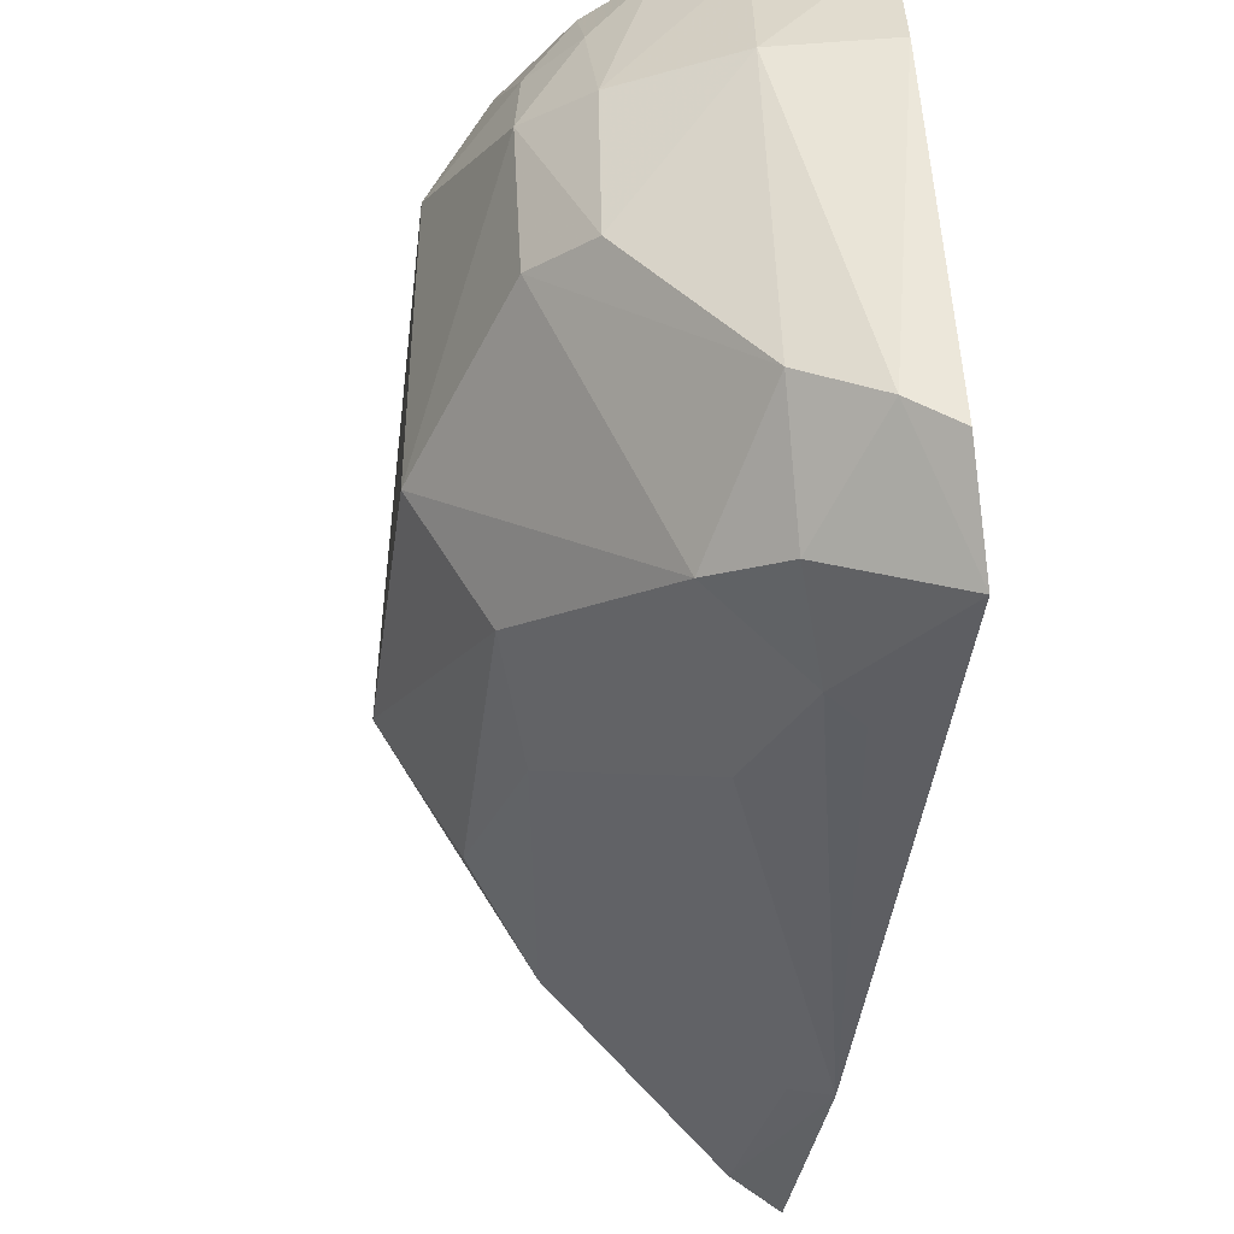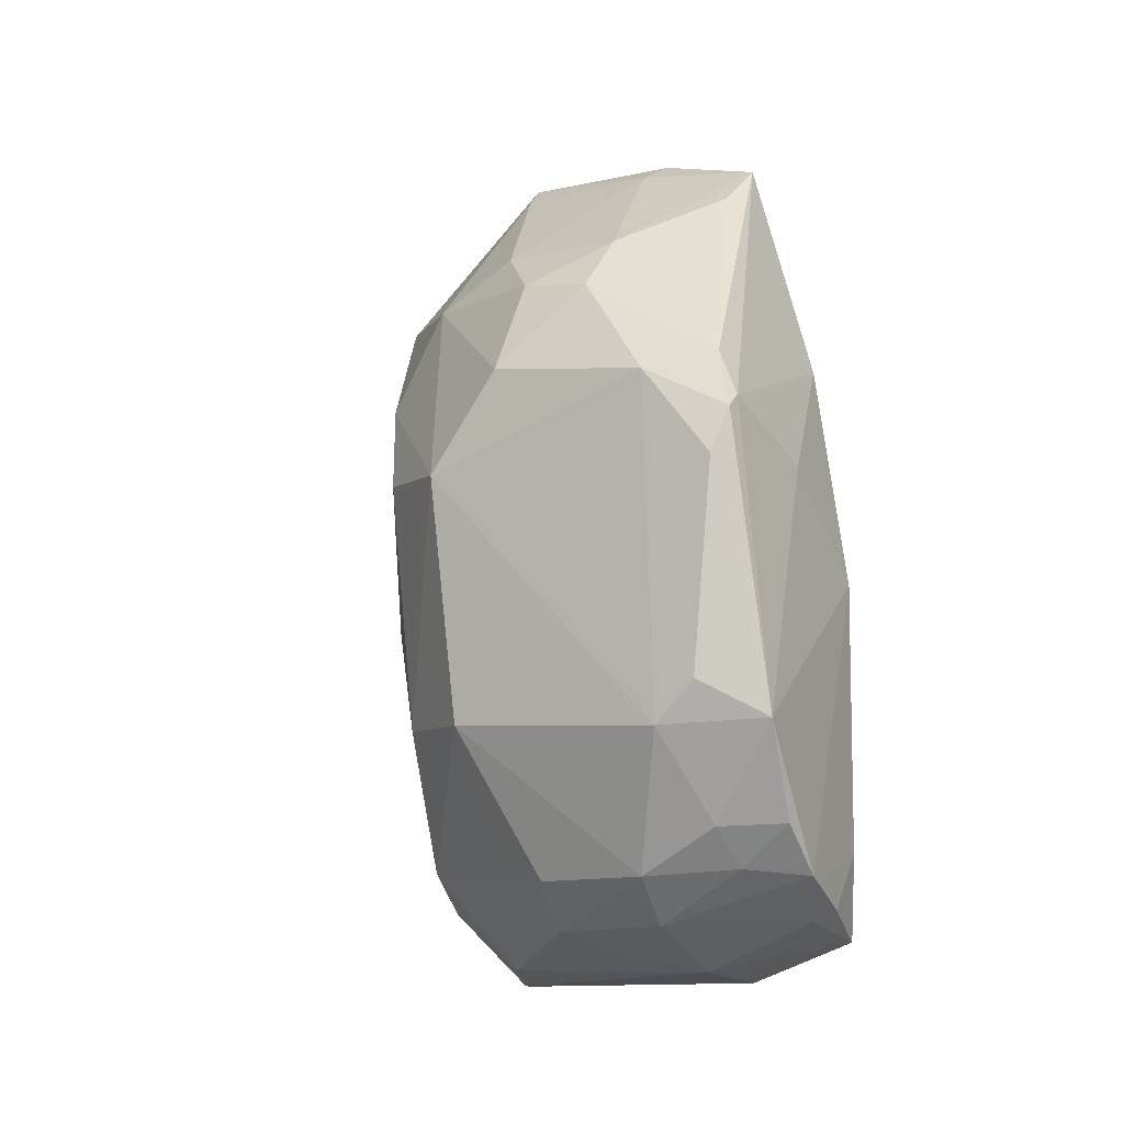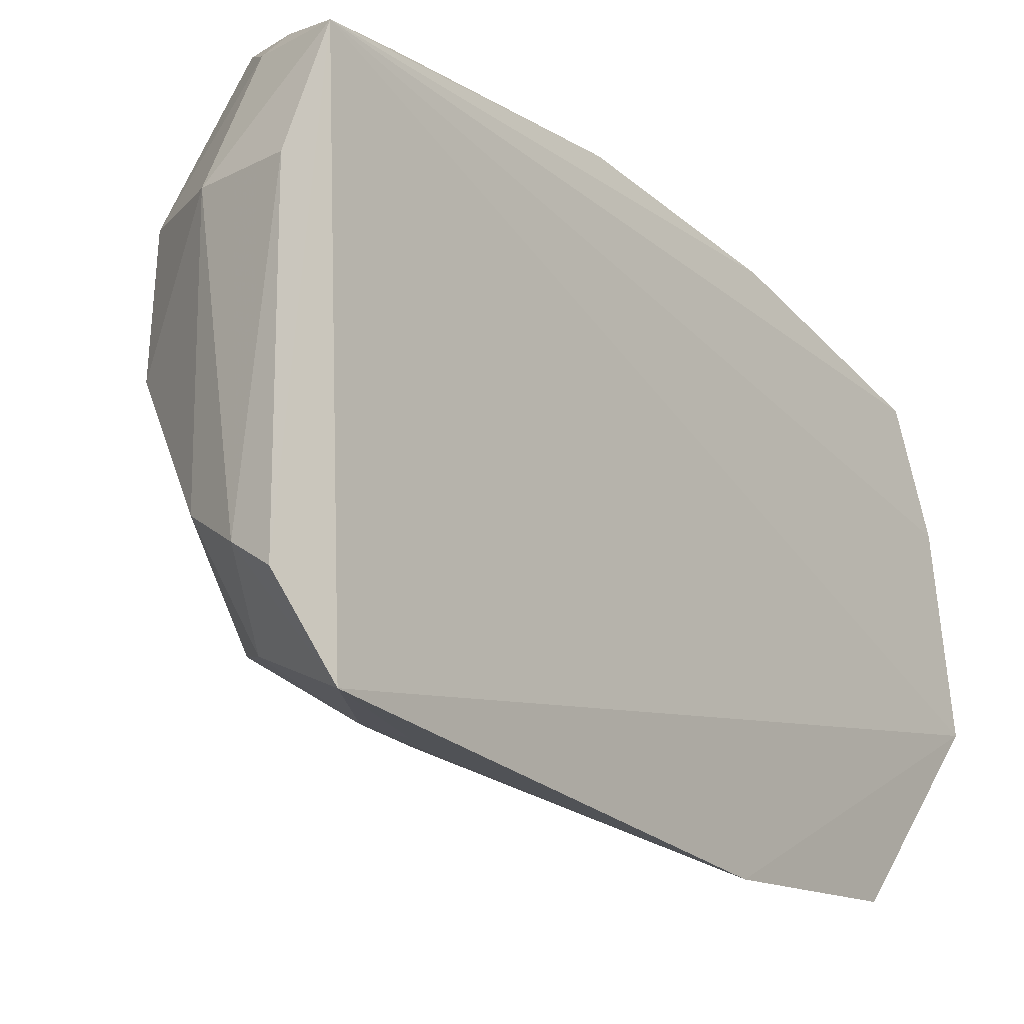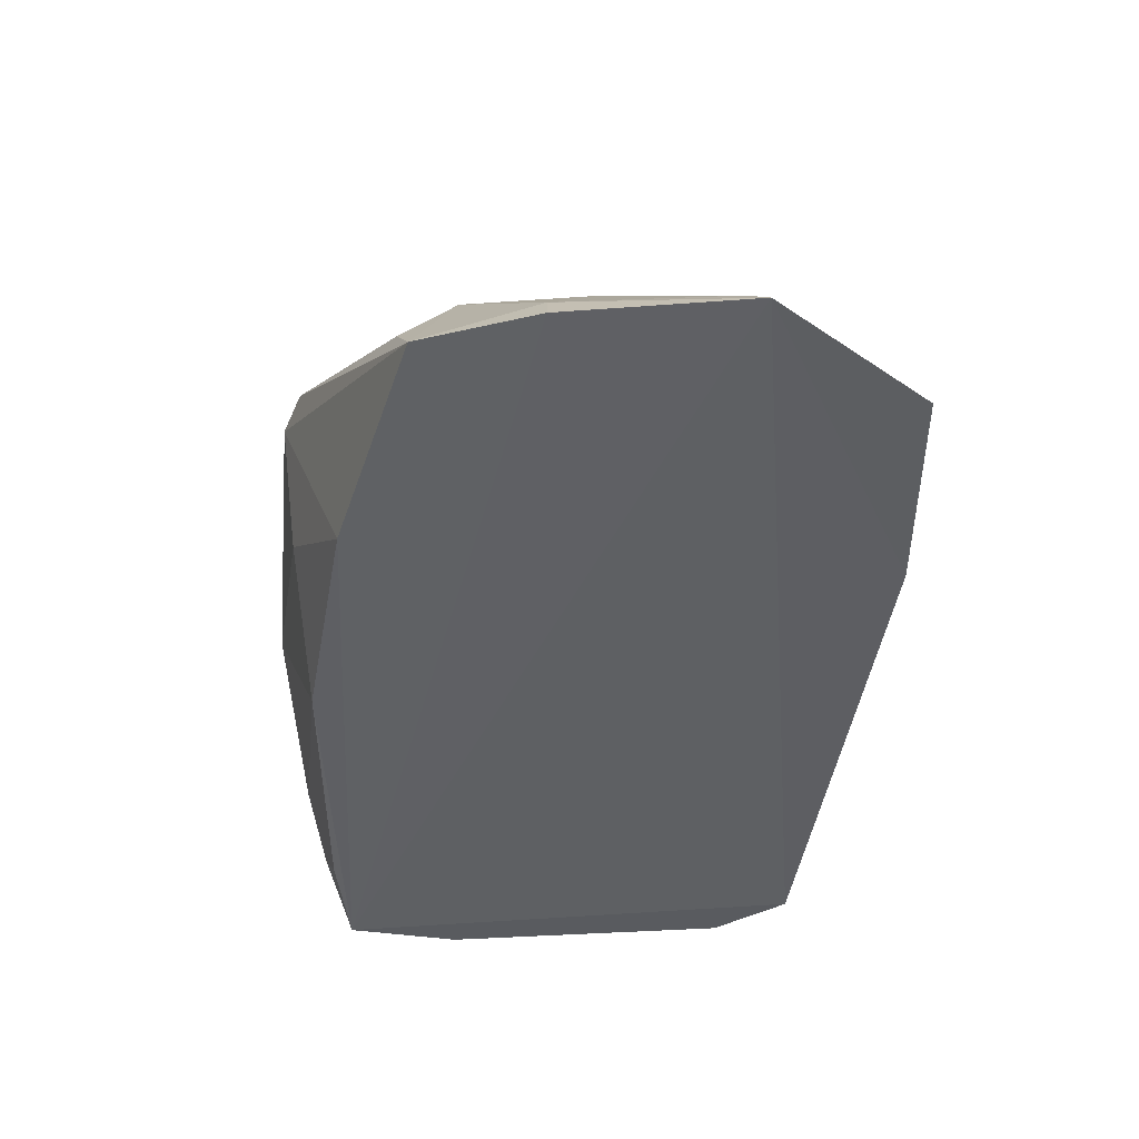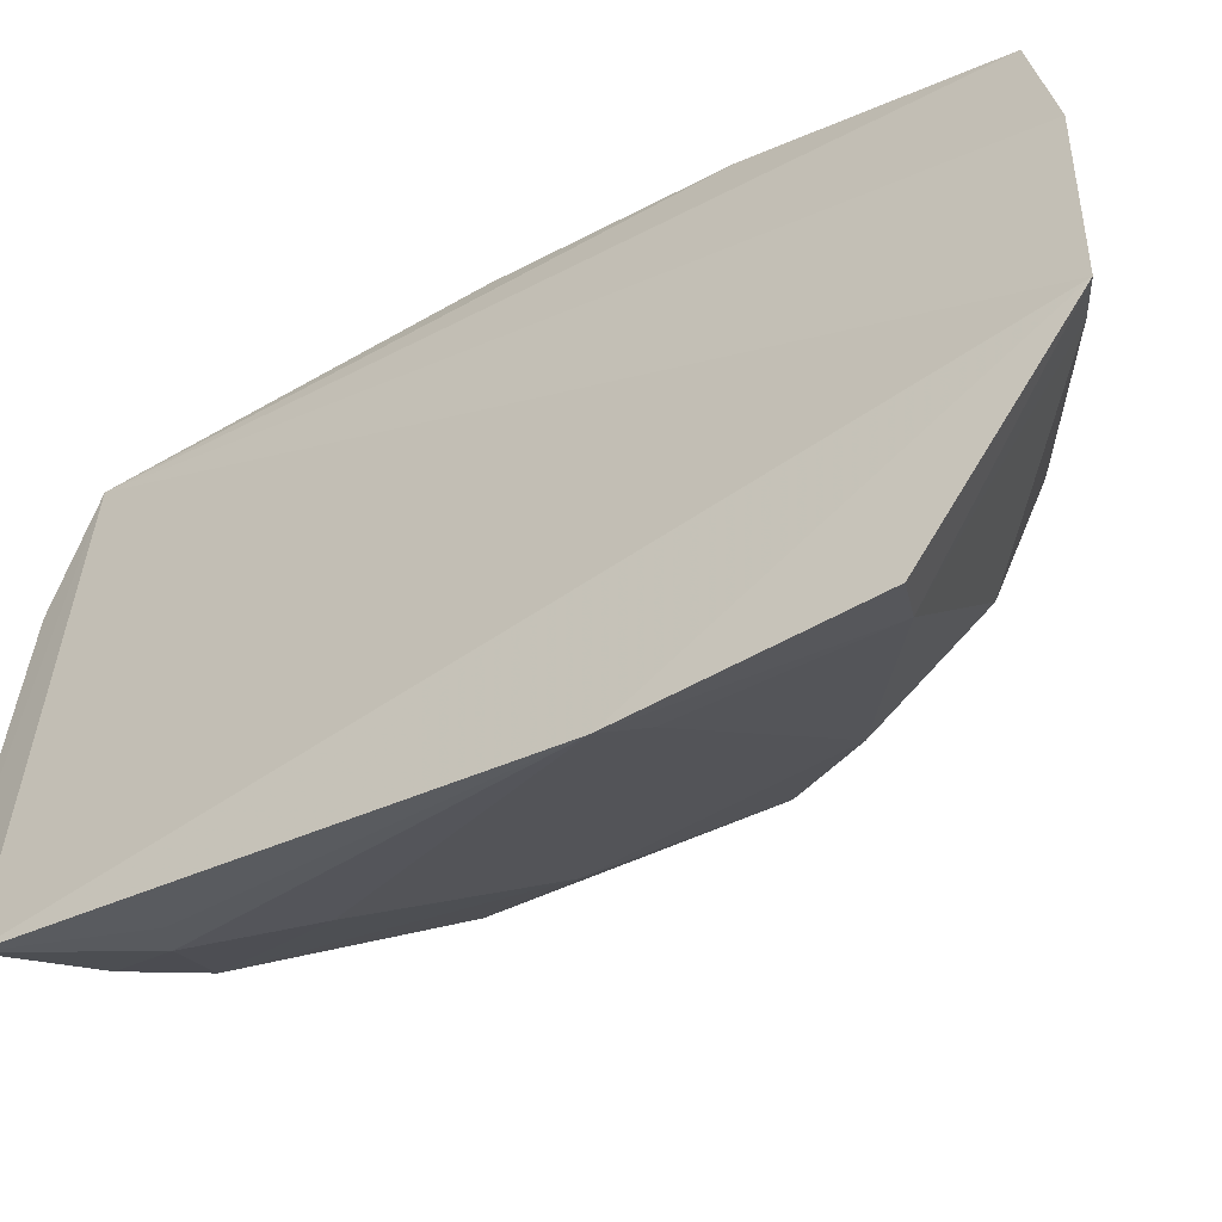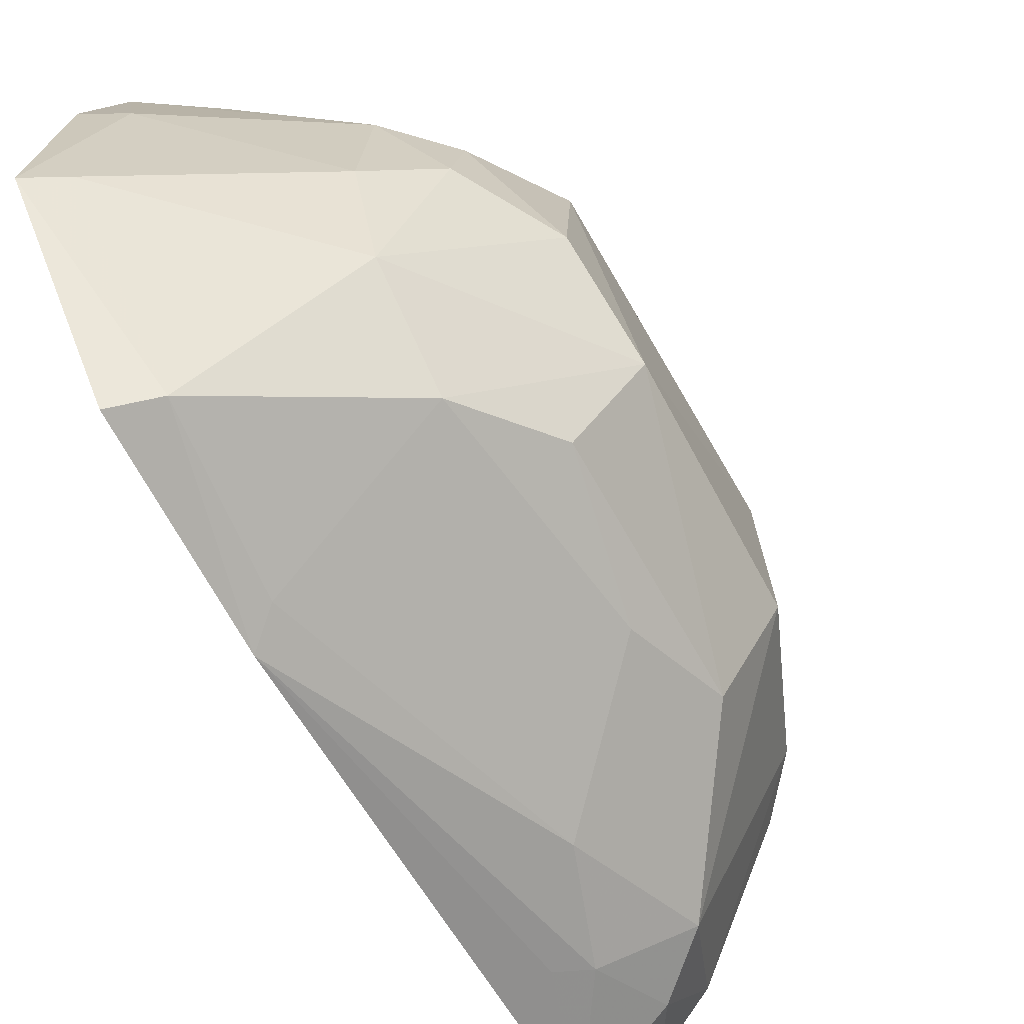
<metadata>
{"format":"obj","ext":"obj","renderer":"f3d","projection":"perspective","resolution":1024,"background":"white","views":[{"elev":-31.2,"azim":-6.1,"up":"+Z"},{"elev":-5.9,"azim":-55.4,"up":"+Y"},{"elev":-13.5,"azim":36.9,"up":"+Z"},{"elev":44.8,"azim":80.9,"up":"+Y"},{"elev":-47.0,"azim":125.7,"up":"+Z"},{"elev":-68.2,"azim":-151.0,"up":"+Z"}]}
</metadata>
<code>
v -0.1165 -0.003846 0.05736
v -0.1156 -0.04657 0.0595
v -0.1134 0.01541 0.02953
v -0.1141 0.004805 0.01779
v -0.1371 -0.01248 0.03665
v -0.1134 -0.04772 0.02408
v -0.1147 0.01498 0.04325
v -0.1355 -0.01255 0.0594
v -0.1279 0.002031 0.03051
v -0.1138 -0.01082 0.01793
v -0.1321 -0.04193 0.04306
v -0.1157 0.01294 0.05179
v -0.1329 -0.03047 0.06252
v -0.1171 0.003443 0.01918
v -0.1323 0.001962 0.04165
v -0.1322 -0.03104 0.03116
v -0.1174 -0.05112 0.03119
v -0.1332 -0.008283 0.06023
v -0.1171 -0.02028 0.0604
v -0.129 -0.04498 0.05122
v -0.1363 -0.03095 0.05533
v -0.1159 0.0138 0.03053
v -0.128 -0.00545 0.02585
v -0.1288 0.005274 0.04729
v -0.1362 -0.004967 0.04174
v -0.1216 -0.03181 0.02384
v -0.1367 -0.03075 0.03864
v -0.1146 -0.05148 0.02959
v -0.1246 -0.04202 0.02766
v -0.1343 -0.0092 0.06025
v -0.1259 -0.04128 0.06182
v -0.125 -0.01232 0.0605
v -0.1224 -0.04869 0.05113
v -0.1289 -0.04572 0.04249
v -0.1359 -0.02781 0.05821
v -0.136 -0.006254 0.05422
v -0.132 -0.03781 0.05756
v -0.1325 -0.04133 0.05184
v -0.1281 0.005373 0.03727
v -0.1175 0.01354 0.04283
v -0.1323 -0.01221 0.02921
v -0.1159 -0.008951 0.01896
v -0.1189 -0.0396 0.02388
v -0.1207 -0.04542 0.02674
v -0.13 -0.02337 0.02825
v -0.1332 -0.00503 0.05879
v -0.1168 -0.04004 0.06034
v -0.122 -0.04473 0.05971
v -0.1158 -0.04995 0.05125
v -0.1217 -0.04947 0.03341
v -0.1328 0.00125 0.0474
v -0.1293 -0.0376 0.06185
v -0.1292 -0.04079 0.05799
v -0.1168 -0.03814 0.02314
v -0.1205 0.009674 0.05219
v -0.1208 -0.04393 0.06095
f 6 3 2
f 7 2 3
f 10 4 3
f 10 3 6
f 12 1 2
f 12 2 7
f 14 3 4
f 14 4 10
f 18 1 12
f 19 2 1
f 22 14 9
f 22 3 14
f 23 5 9
f 23 9 14
f 25 15 9
f 25 9 5
f 27 5 16
f 27 21 5
f 28 17 6
f 28 6 2
f 29 27 16
f 29 11 27
f 30 8 13
f 30 13 18
f 31 19 13
f 32 18 13
f 32 13 19
f 32 19 1
f 32 1 18
f 34 33 20
f 35 21 13
f 35 13 8
f 35 8 21
f 36 21 8
f 36 5 21
f 36 25 5
f 36 8 30
f 37 13 21
f 38 37 21
f 38 34 20
f 38 11 34
f 38 27 11
f 38 21 27
f 39 22 9
f 39 9 15
f 39 15 24
f 40 7 3
f 40 3 22
f 40 39 24
f 40 22 39
f 40 24 12
f 40 12 7
f 41 16 5
f 41 5 23
f 42 23 14
f 42 14 10
f 42 26 23
f 42 10 26
f 43 26 10
f 43 29 26
f 44 6 17
f 44 43 6
f 44 29 43
f 45 29 16
f 45 26 29
f 45 16 41
f 45 41 23
f 45 23 26
f 46 30 18
f 46 18 12
f 46 36 30
f 47 2 19
f 47 19 31
f 48 31 20
f 48 20 33
f 48 33 2
f 49 28 2
f 49 2 33
f 49 33 17
f 49 17 28
f 50 17 33
f 50 33 34
f 50 44 17
f 50 29 44
f 50 34 11
f 50 11 29
f 51 15 25
f 51 25 36
f 51 24 15
f 51 46 24
f 51 36 46
f 52 31 13
f 52 13 37
f 53 38 20
f 53 20 31
f 53 31 52
f 53 52 37
f 53 37 38
f 54 43 10
f 54 10 6
f 54 6 43
f 55 46 12
f 55 12 24
f 55 24 46
f 56 47 31
f 56 2 47
f 56 48 2
f 56 31 48

</code>
